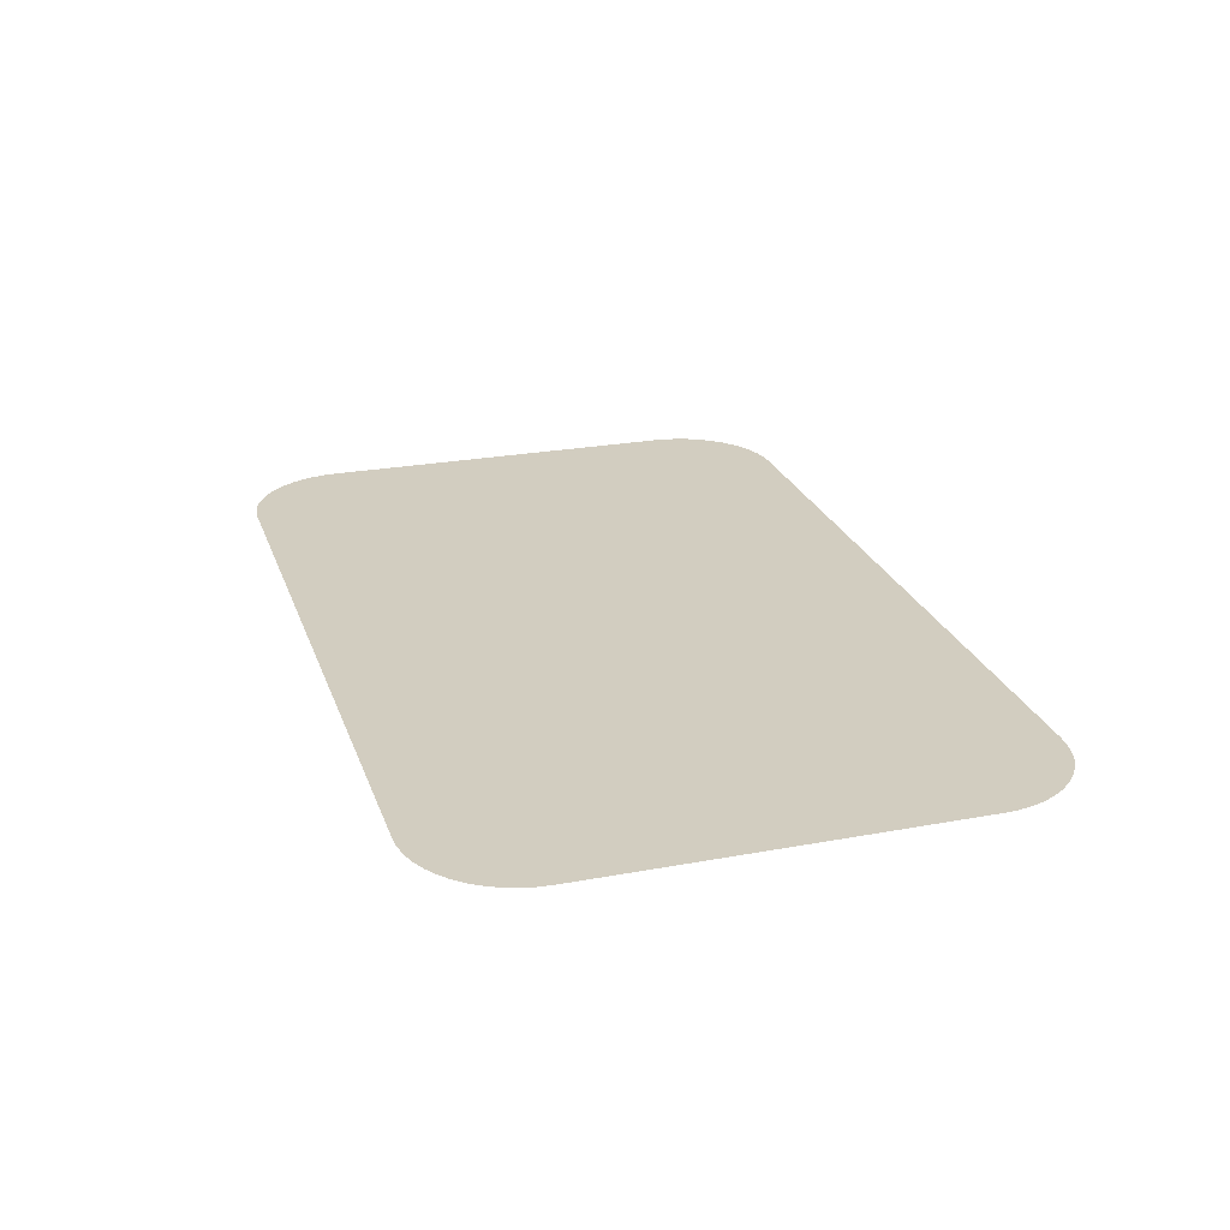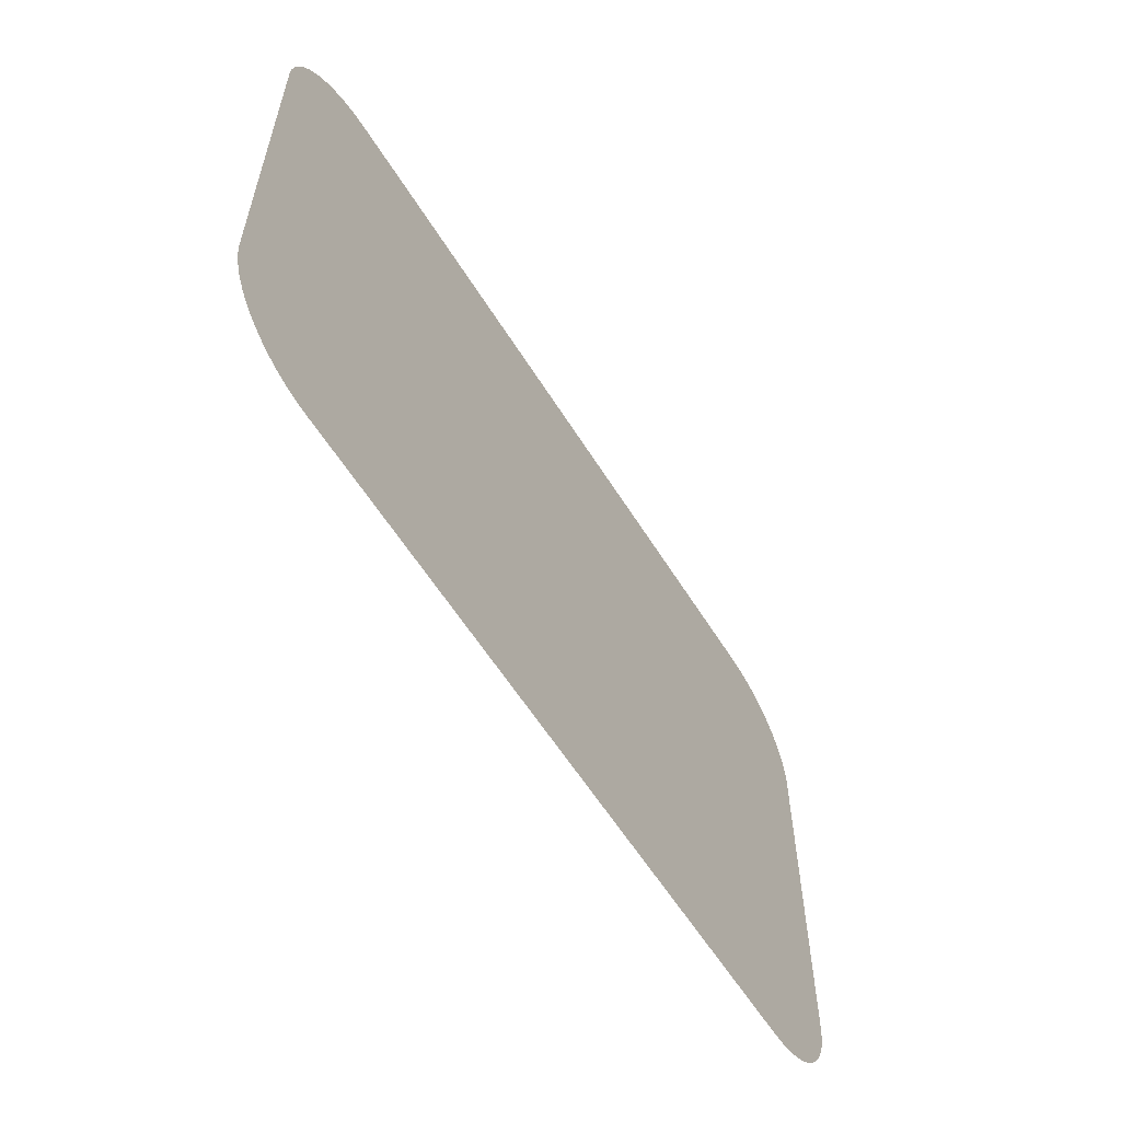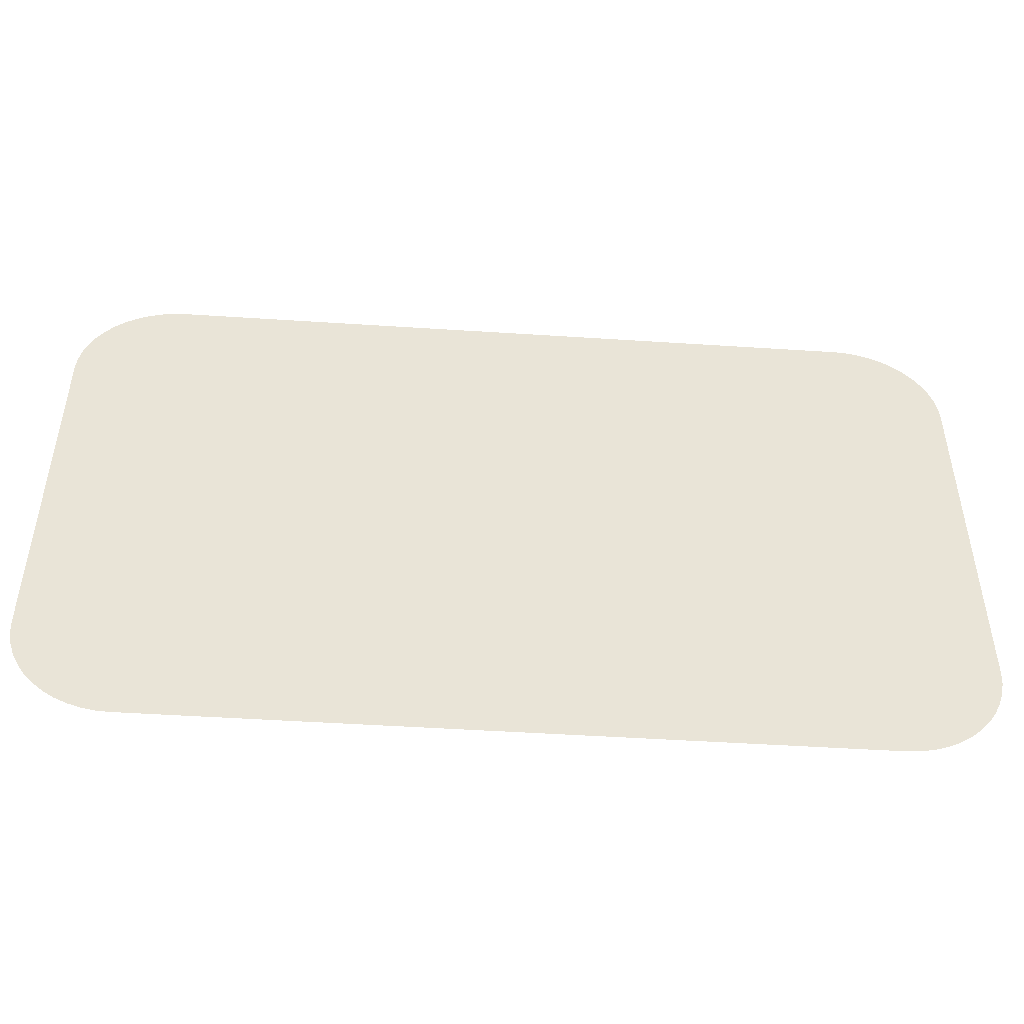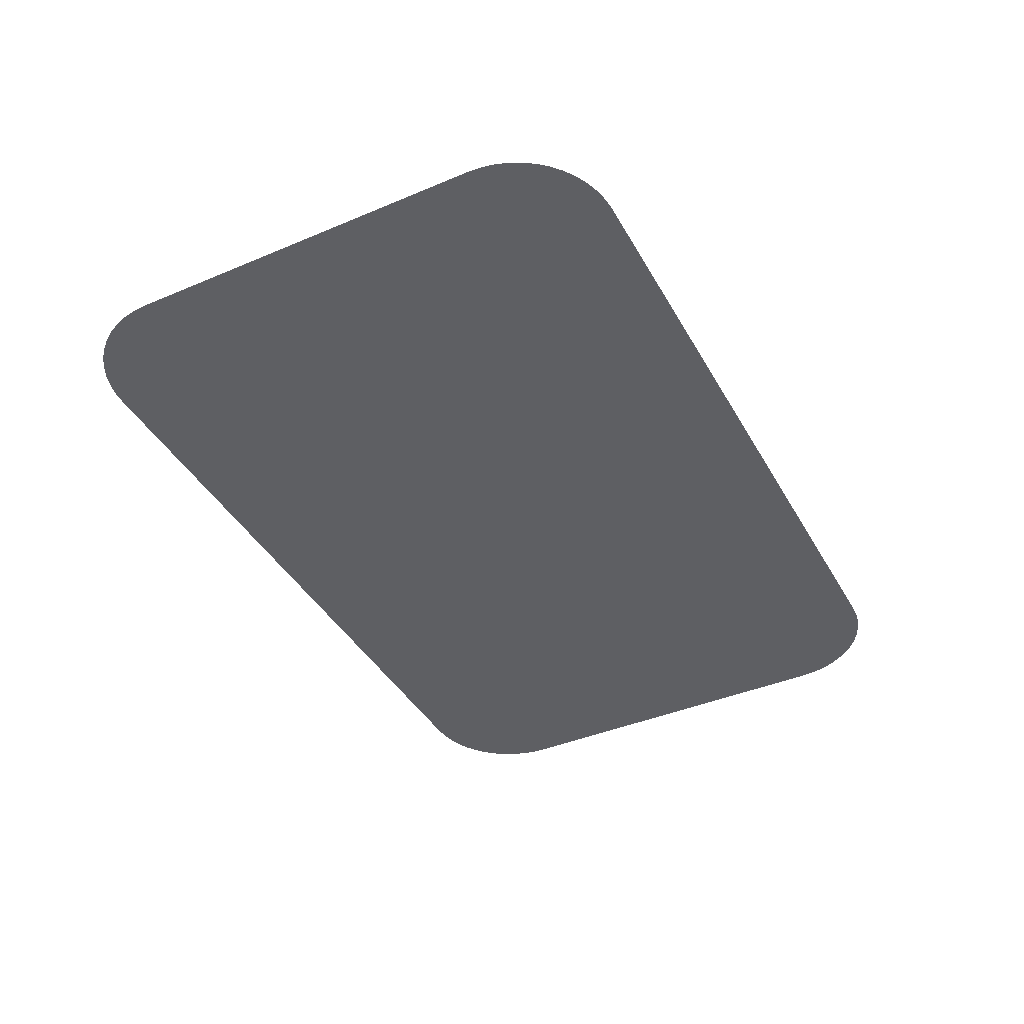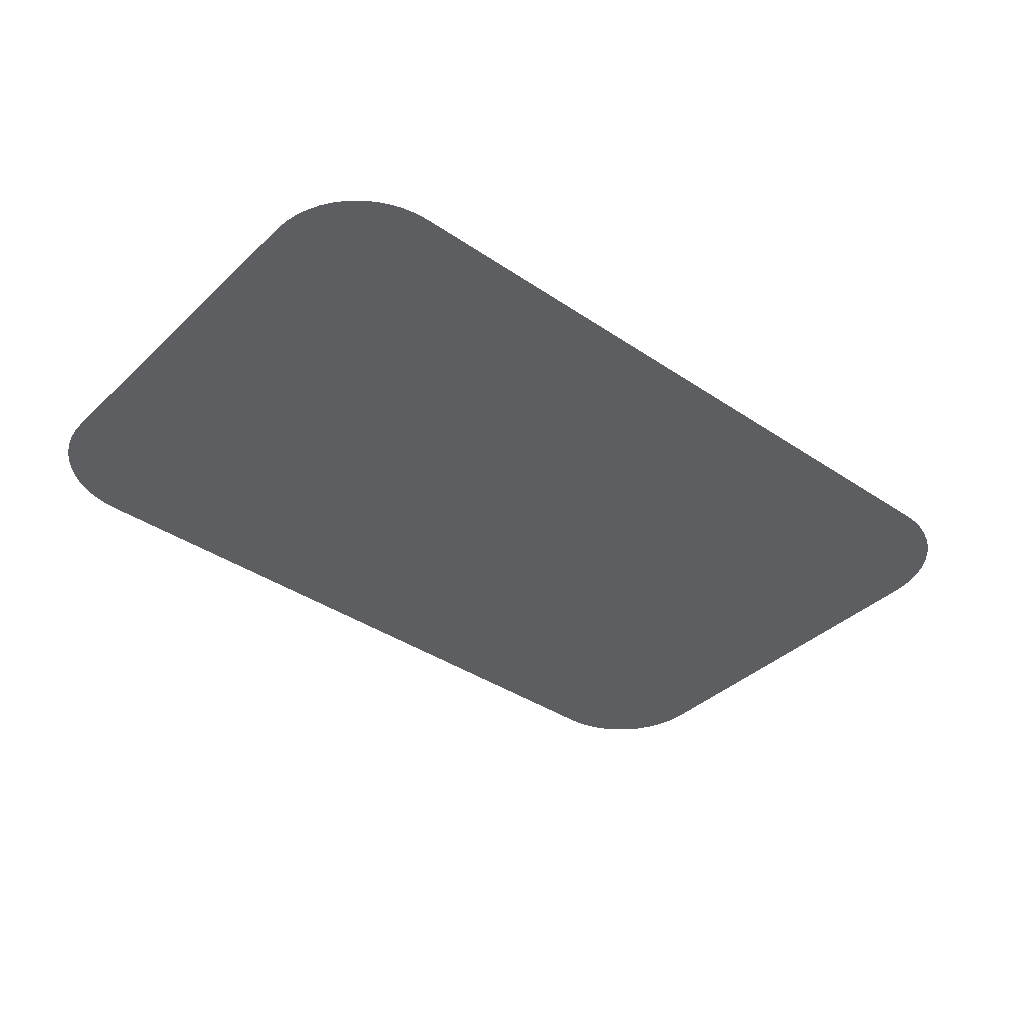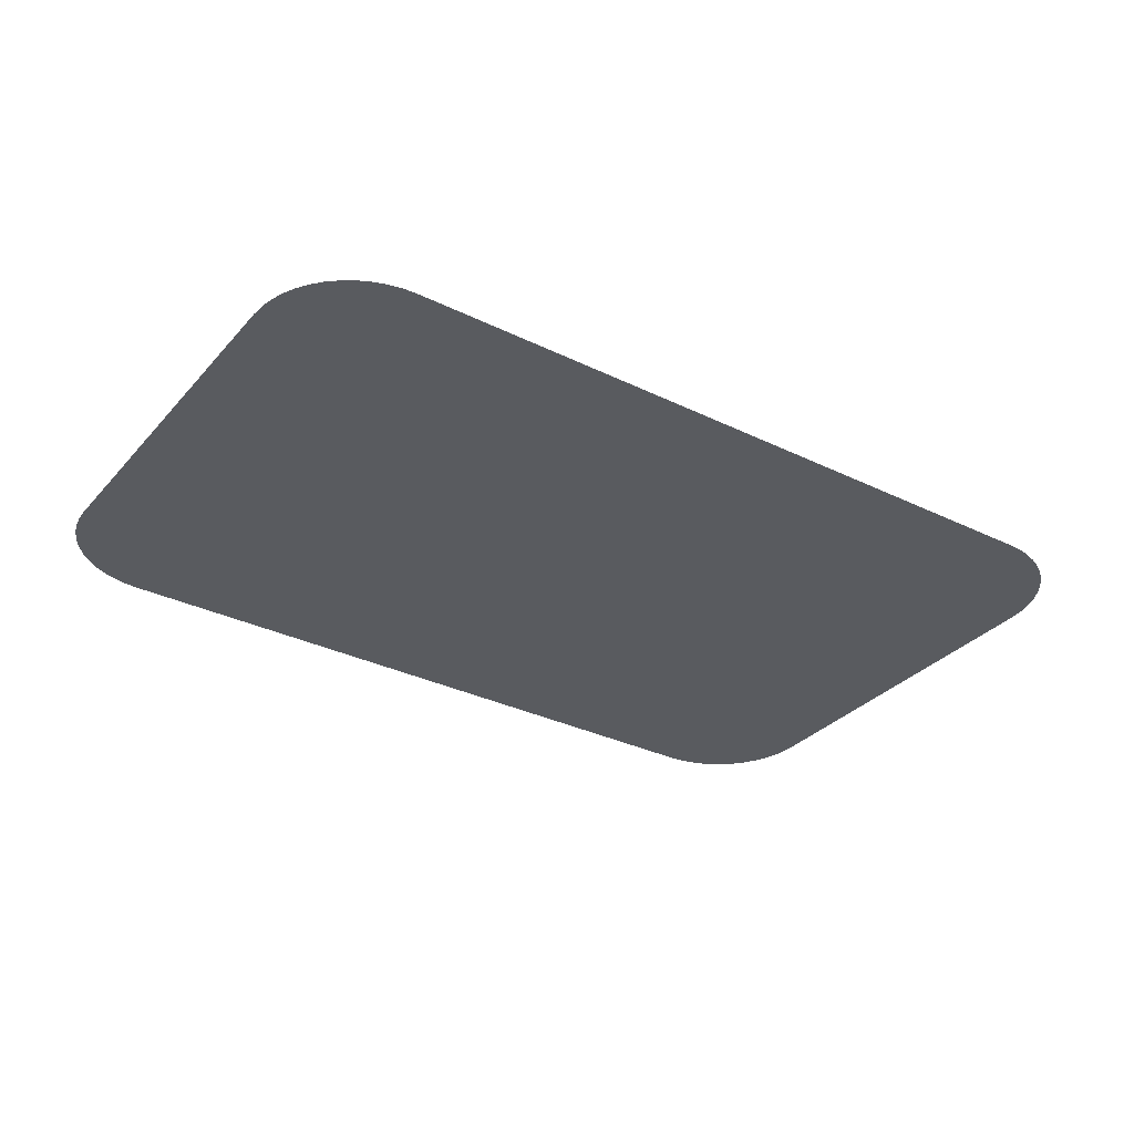
<metadata>
{"format":"obj","ext":"obj","renderer":"f3d","projection":"perspective","resolution":1024,"background":"white","views":[{"elev":24.5,"azim":-107.0,"up":"+Y"},{"elev":-58.7,"azim":121.6,"up":"+Z"},{"elev":-48.0,"azim":-4.2,"up":"+Z"},{"elev":-41.0,"azim":-62.8,"up":"+Y"},{"elev":-38.5,"azim":139.6,"up":"+Y"},{"elev":-32.2,"azim":145.7,"up":"+Y"}]}
</metadata>
<code>
o mesh30/mesh30-geometry#mesh30-geometry
v 0.4476 -0.1755 -0.03891
v 0.4475 -0.1755 -0.06613
v 0.4475 -0.1755 -0.03987
v 0.4476 -0.1755 -0.06708
v 0.4477 -0.1755 -0.03798
v 0.4477 -0.1755 -0.06801
v 0.4481 -0.1755 -0.03707
v 0.4481 -0.1755 -0.06892
v 0.4485 -0.1755 -0.03622
v 0.4485 -0.1755 -0.06977
v 0.449 -0.1755 -0.03542
v 0.449 -0.1755 -0.07057
v 0.4496 -0.1755 -0.03471
v 0.4496 -0.1755 -0.07128
v 0.4504 -0.1755 -0.03408
v 0.4504 -0.1755 -0.07191
v 0.4511 -0.1755 -0.03355
v 0.4511 -0.1755 -0.07244
v 0.452 -0.1755 -0.03313
v 0.452 -0.1755 -0.07286
v 0.4529 -0.1755 -0.03282
v 0.4529 -0.1755 -0.07317
v 0.4538 -0.1755 -0.03263
v 0.4538 -0.1755 -0.07336
v 0.4548 -0.1755 -0.03257
v 0.4548 -0.1755 -0.07342
v 0.5044 -0.1755 -0.03257
v 0.5044 -0.1755 -0.07342
v 0.5053 -0.1755 -0.03263
v 0.5053 -0.1755 -0.07336
v 0.5063 -0.1755 -0.03282
v 0.5063 -0.1755 -0.07317
v 0.5072 -0.1755 -0.03313
v 0.5072 -0.1755 -0.07286
v 0.508 -0.1755 -0.03355
v 0.508 -0.1755 -0.07244
v 0.5088 -0.1755 -0.03408
v 0.5088 -0.1755 -0.07191
v 0.5096 -0.1755 -0.03471
v 0.5096 -0.1755 -0.07128
v 0.5102 -0.1755 -0.03542
v 0.5102 -0.1755 -0.07057
v 0.5107 -0.1755 -0.03622
v 0.5107 -0.1755 -0.06977
v 0.5111 -0.1755 -0.03707
v 0.5111 -0.1755 -0.06892
v 0.5114 -0.1755 -0.03798
v 0.5114 -0.1755 -0.06801
v 0.5116 -0.1755 -0.03891
v 0.5116 -0.1755 -0.06708
v 0.5117 -0.1755 -0.03987
v 0.5117 -0.1755 -0.06613
f 1 2 3
f 2 1 4
f 3 2 1
f 4 1 2
f 4 1 5
f 5 1 4
f 4 5 6
f 6 5 4
f 6 5 7
f 7 5 6
f 6 7 8
f 8 7 6
f 8 7 9
f 9 7 8
f 8 9 10
f 10 9 8
f 10 9 11
f 11 9 10
f 10 11 12
f 12 11 10
f 12 11 13
f 13 11 12
f 12 13 14
f 14 13 12
f 14 13 15
f 15 13 14
f 14 15 16
f 16 15 14
f 16 15 17
f 17 15 16
f 16 17 18
f 18 17 16
f 18 17 19
f 19 17 18
f 18 19 20
f 20 19 18
f 20 19 21
f 21 19 20
f 20 21 22
f 22 21 20
f 22 21 23
f 23 21 22
f 22 23 24
f 24 23 22
f 24 23 25
f 25 23 24
f 24 25 26
f 26 25 24
f 26 25 27
f 27 25 26
f 26 27 28
f 28 27 26
f 28 27 29
f 29 27 28
f 28 29 30
f 30 29 28
f 30 29 31
f 31 29 30
f 30 31 32
f 32 31 30
f 32 31 33
f 33 31 32
f 32 33 34
f 34 33 32
f 34 33 35
f 35 33 34
f 34 35 36
f 36 35 34
f 36 35 37
f 37 35 36
f 36 37 38
f 38 37 36
f 38 37 39
f 39 37 38
f 38 39 40
f 40 39 38
f 40 39 41
f 41 39 40
f 40 41 42
f 42 41 40
f 42 41 43
f 43 41 42
f 42 43 44
f 44 43 42
f 44 43 45
f 45 43 44
f 44 45 46
f 46 45 44
f 46 45 47
f 47 45 46
f 46 47 48
f 48 47 46
f 48 47 49
f 49 47 48
f 48 49 50
f 50 49 48
f 50 49 51
f 51 49 50
f 50 51 52
f 52 51 50

</code>
